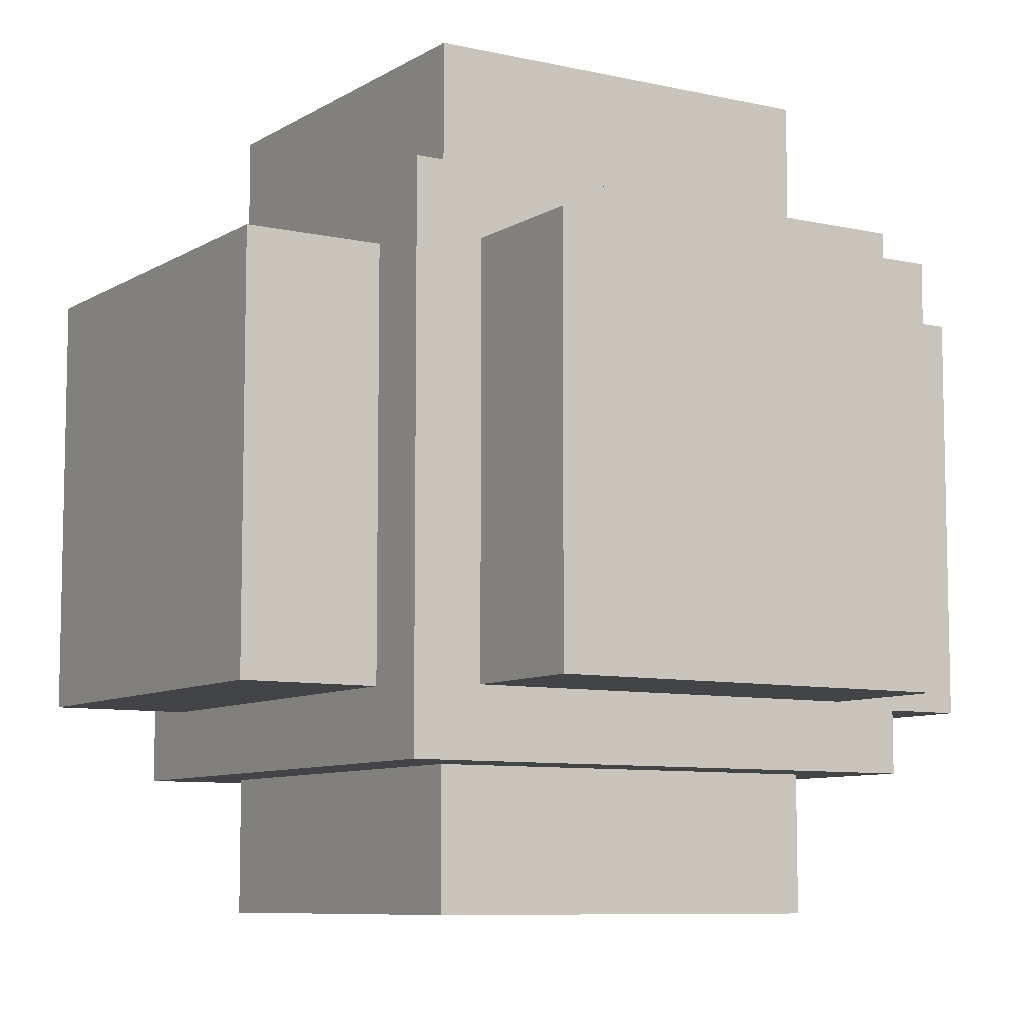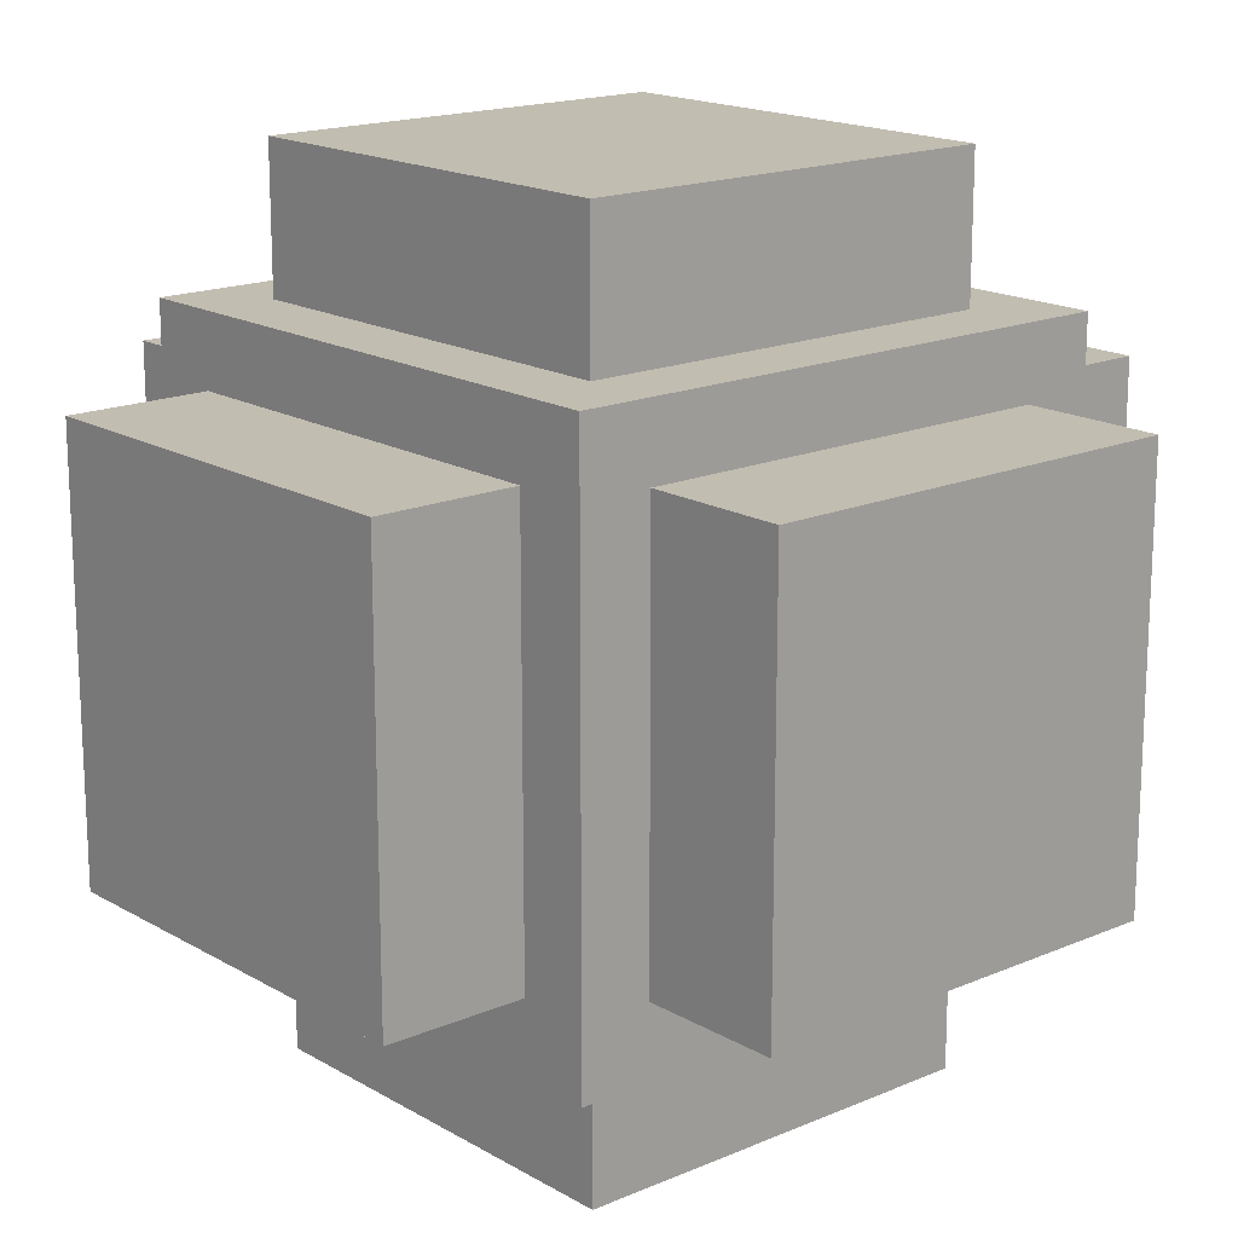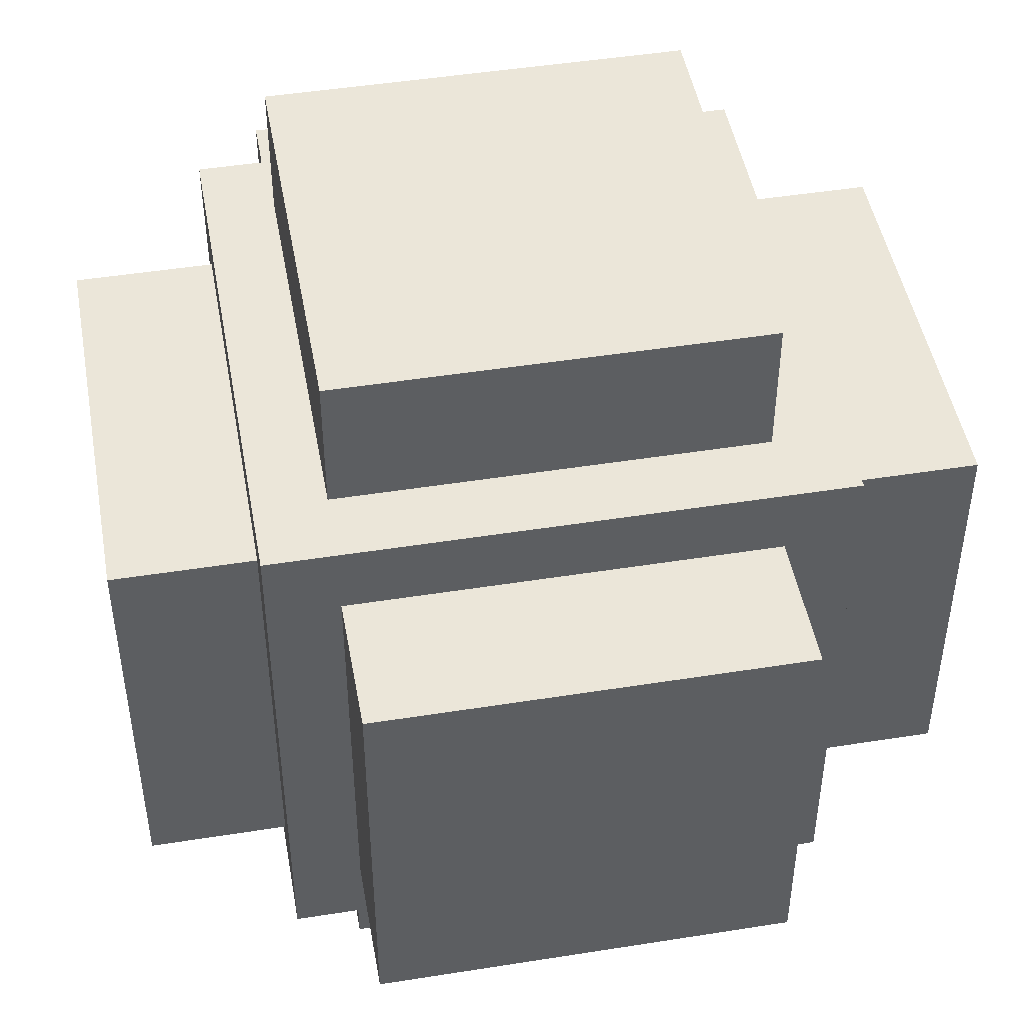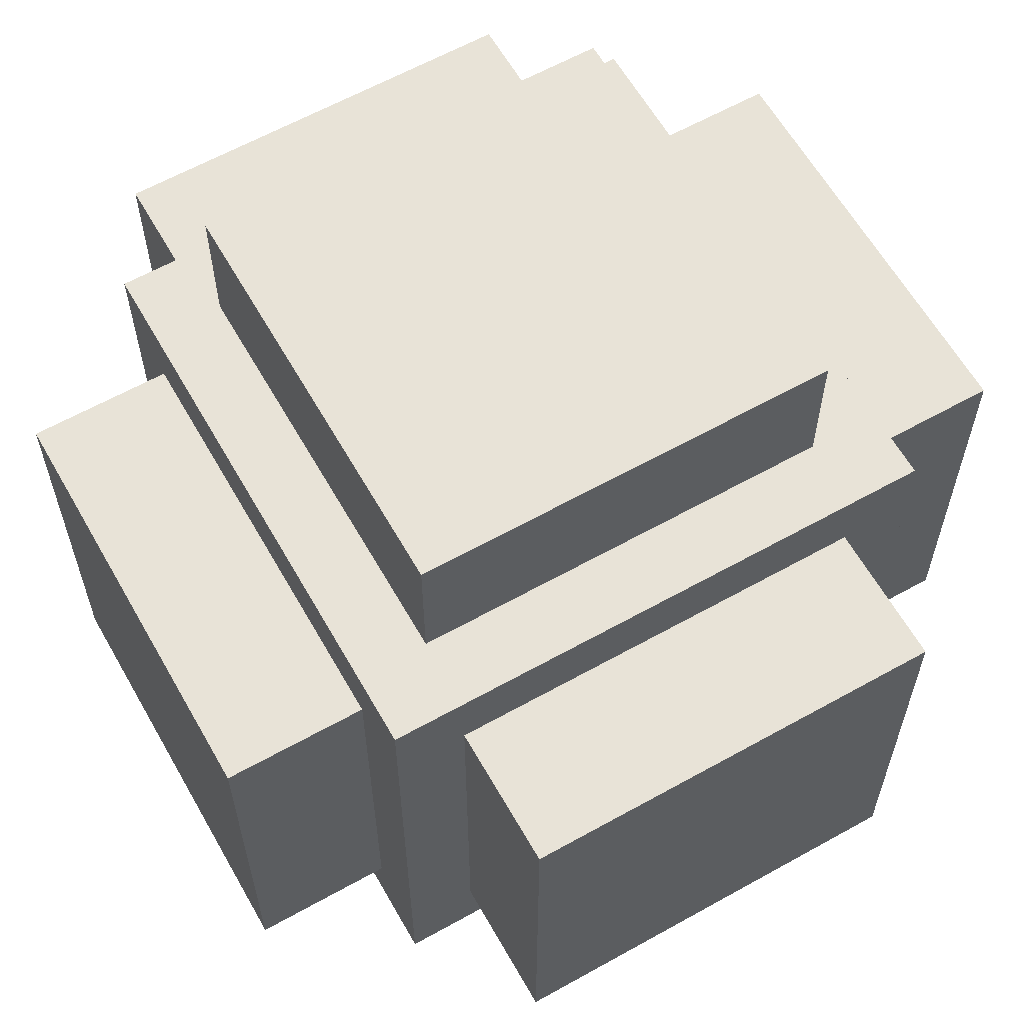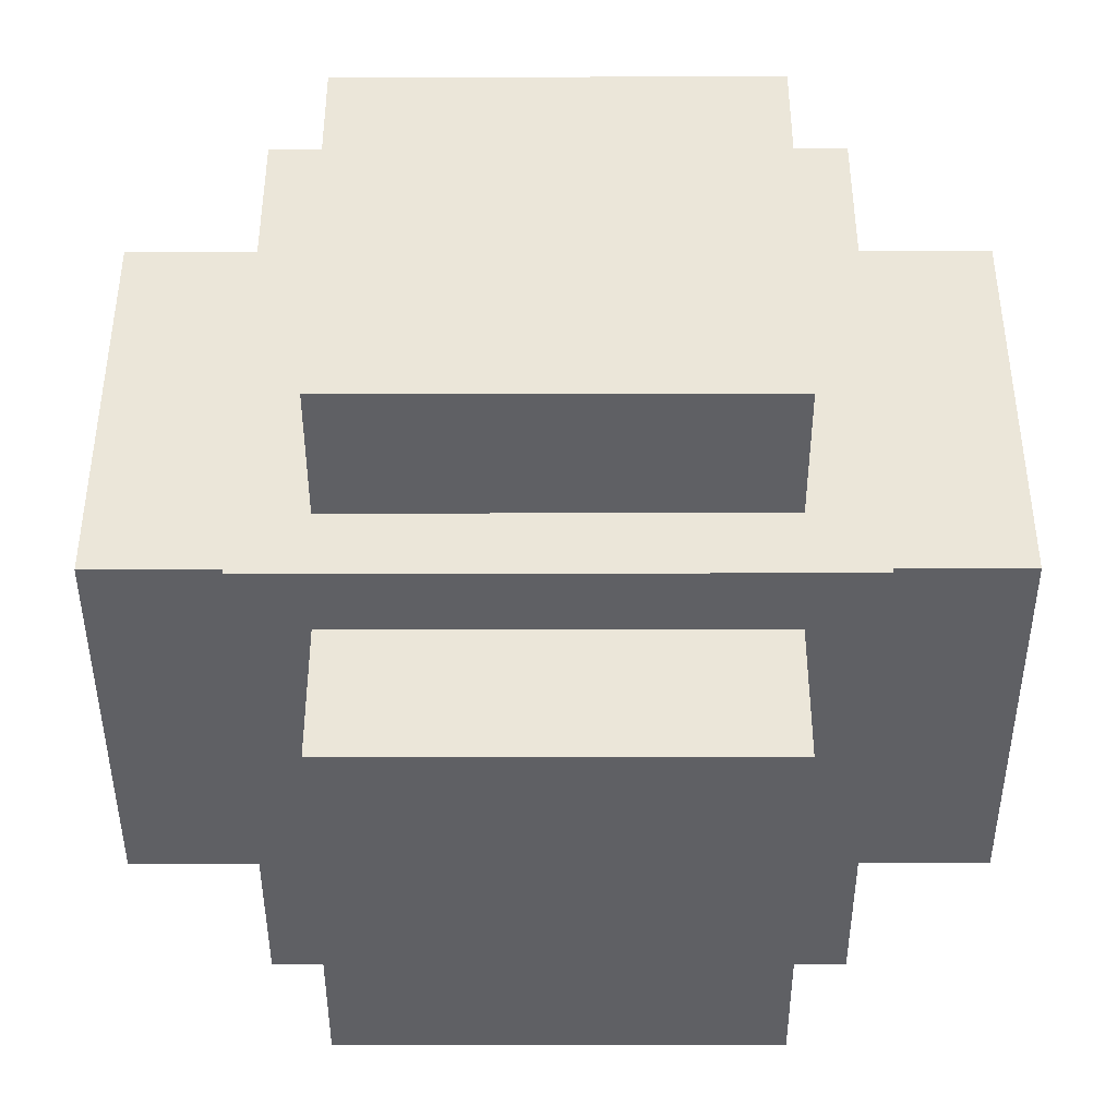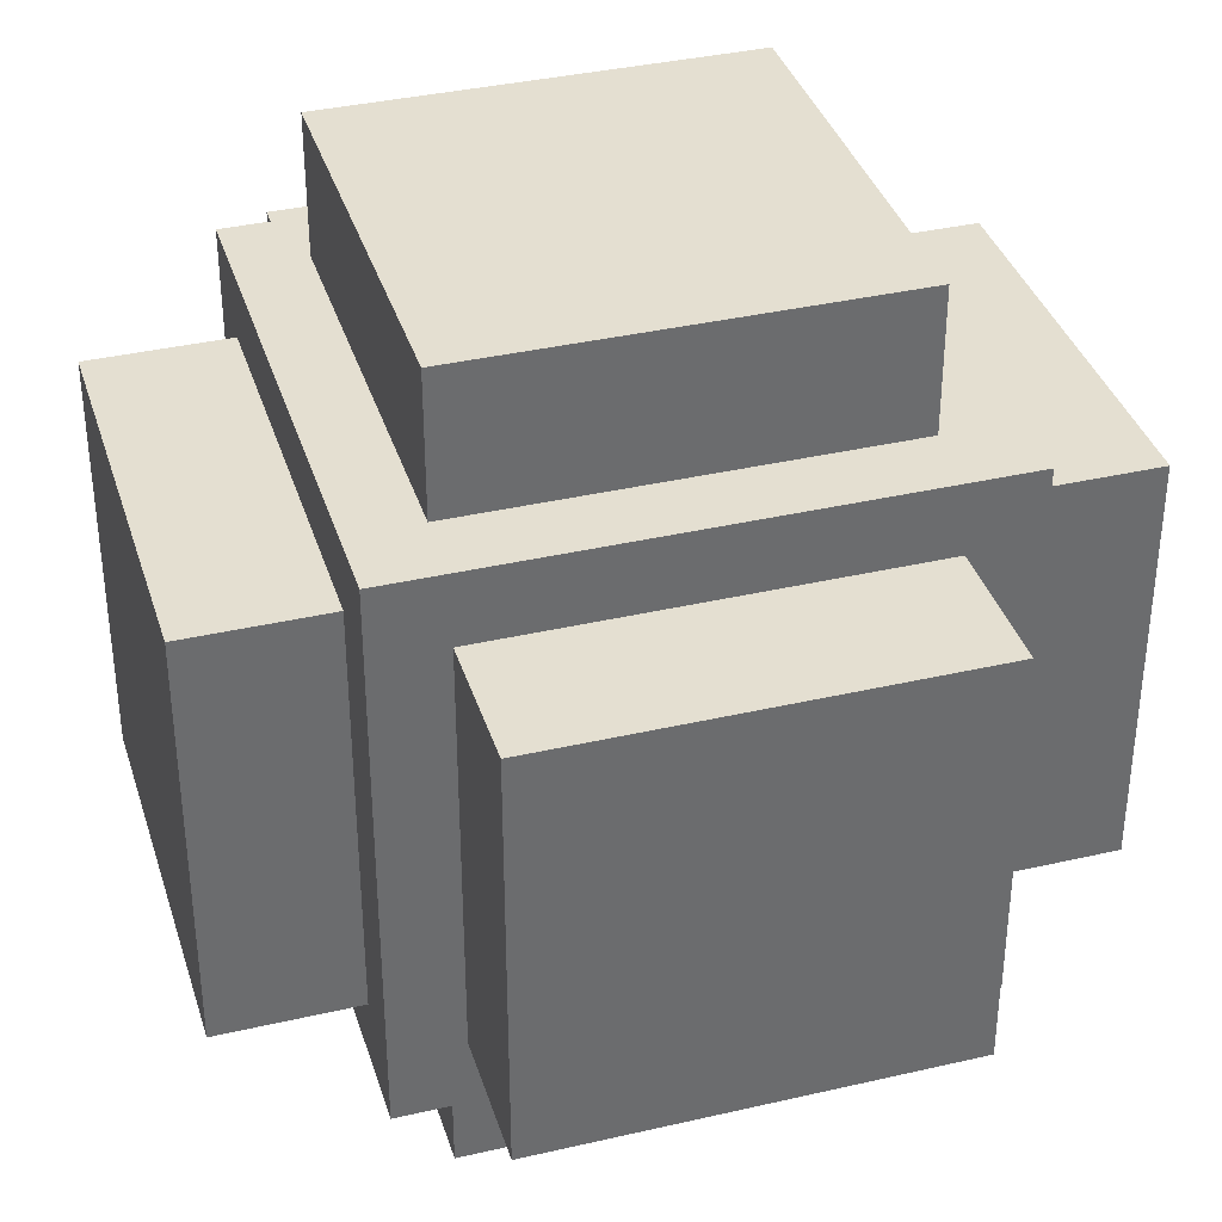
<metadata>
{"format":"obj","ext":"obj","renderer":"f3d","projection":"perspective","resolution":1024,"background":"white","views":[{"elev":-8.2,"azim":57.9,"up":"+Z"},{"elev":17.0,"azim":-130.8,"up":"+Y"},{"elev":47.2,"azim":-10.2,"up":"+Z"},{"elev":61.9,"azim":-119.6,"up":"+Y"},{"elev":-43.2,"azim":0.1,"up":"+Z"},{"elev":36.7,"azim":73.3,"up":"+Y"}]}
</metadata>
<code>
o
v -0.6 -0.3 0.3
v -0.6 -0.3 -0.3
v -0.6 0.3 0.3
v -0.6 0.3 -0.3
v -0.4 -0.4 0.4
v -0.4 -0.4 -0.4
v -0.4 -0.3 0.3
v -0.4 -0.3 -0.3
v -0.4 0.3 0.3
v -0.4 0.3 -0.3
v -0.4 0.4 0.4
v -0.4 0.4 -0.4
v -0.3 -0.6 0.3
v -0.3 -0.6 -0.3
v -0.3 -0.4 0.3
v -0.3 -0.4 -0.3
v -0.3 -0.3 0.6
v -0.3 -0.3 0.4
v -0.3 -0.3 -0.4
v -0.3 -0.3 -0.6
v -0.3 0.3 0.6
v -0.3 0.3 0.4
v -0.3 0.3 -0.4
v -0.3 0.3 -0.6
v -0.3 0.4 0.3
v -0.3 0.4 -0.3
v -0.3 0.6 0.3
v -0.3 0.6 -0.3
v 0.3 -0.6 0.3
v 0.3 -0.6 -0.3
v 0.3 -0.4 0.3
v 0.3 -0.4 -0.3
v 0.3 -0.3 0.6
v 0.3 -0.3 0.4
v 0.3 -0.3 -0.4
v 0.3 -0.3 -0.6
v 0.3 0.3 0.6
v 0.3 0.3 0.4
v 0.3 0.3 -0.4
v 0.3 0.3 -0.6
v 0.3 0.4 0.3
v 0.3 0.4 -0.3
v 0.3 0.6 0.3
v 0.3 0.6 -0.3
v 0.4 -0.4 0.4
v 0.4 -0.4 -0.4
v 0.4 -0.3 0.3
v 0.4 -0.3 -0.3
v 0.4 0.3 0.3
v 0.4 0.3 -0.3
v 0.4 0.4 0.4
v 0.4 0.4 -0.4
v 0.6 -0.3 0.3
v 0.6 -0.3 -0.3
v 0.6 0.3 0.3
v 0.6 0.3 -0.3
v -0.3 -0.3 0.6
v -0.3 0.3 0.6
v 0.3 -0.3 0.6
v 0.3 0.3 0.6
v -0.4 -0.4 0.4
v -0.4 0.4 0.4
v -0.3 -0.3 0.4
v -0.3 0.3 0.4
v 0.3 -0.3 0.4
v 0.3 0.3 0.4
v 0.4 -0.4 0.4
v 0.4 0.4 0.4
v -0.6 -0.3 0.3
v -0.6 0.3 0.3
v -0.4 -0.3 0.3
v -0.4 0.3 0.3
v -0.3 -0.6 0.3
v -0.3 -0.4 0.3
v -0.3 0.4 0.3
v -0.3 0.6 0.3
v 0.3 -0.6 0.3
v 0.3 -0.4 0.3
v 0.3 0.4 0.3
v 0.3 0.6 0.3
v 0.4 -0.3 0.3
v 0.4 0.3 0.3
v 0.6 -0.3 0.3
v 0.6 0.3 0.3
v -0.6 -0.3 -0.3
v -0.6 0.3 -0.3
v -0.4 -0.3 -0.3
v -0.4 0.3 -0.3
v -0.3 -0.6 -0.3
v -0.3 -0.4 -0.3
v -0.3 0.4 -0.3
v -0.3 0.6 -0.3
v 0.3 -0.6 -0.3
v 0.3 -0.4 -0.3
v 0.3 0.4 -0.3
v 0.3 0.6 -0.3
v 0.4 -0.3 -0.3
v 0.4 0.3 -0.3
v 0.6 -0.3 -0.3
v 0.6 0.3 -0.3
v -0.4 -0.4 -0.4
v -0.4 0.4 -0.4
v -0.3 -0.3 -0.4
v -0.3 0.3 -0.4
v 0.3 -0.3 -0.4
v 0.3 0.3 -0.4
v 0.4 -0.4 -0.4
v 0.4 0.4 -0.4
v -0.3 -0.3 -0.6
v -0.3 0.3 -0.6
v 0.3 -0.3 -0.6
v 0.3 0.3 -0.6
v -0.3 -0.6 0.3
v 0.3 -0.6 0.3
v -0.3 -0.6 -0.3
v 0.3 -0.6 -0.3
v -0.4 -0.4 0.4
v 0.4 -0.4 0.4
v -0.3 -0.4 0.3
v 0.3 -0.4 0.3
v -0.3 -0.4 -0.3
v 0.3 -0.4 -0.3
v -0.4 -0.4 -0.4
v 0.4 -0.4 -0.4
v -0.3 -0.3 0.6
v 0.3 -0.3 0.6
v -0.3 -0.3 0.4
v 0.3 -0.3 0.4
v -0.6 -0.3 0.3
v -0.4 -0.3 0.3
v 0.4 -0.3 0.3
v 0.6 -0.3 0.3
v -0.6 -0.3 -0.3
v -0.4 -0.3 -0.3
v 0.4 -0.3 -0.3
v 0.6 -0.3 -0.3
v -0.3 -0.3 -0.4
v 0.3 -0.3 -0.4
v -0.3 -0.3 -0.6
v 0.3 -0.3 -0.6
v -0.3 0.3 0.6
v 0.3 0.3 0.6
v -0.3 0.3 0.4
v 0.3 0.3 0.4
v -0.6 0.3 0.3
v -0.4 0.3 0.3
v 0.4 0.3 0.3
v 0.6 0.3 0.3
v -0.6 0.3 -0.3
v -0.4 0.3 -0.3
v 0.4 0.3 -0.3
v 0.6 0.3 -0.3
v -0.3 0.3 -0.4
v 0.3 0.3 -0.4
v -0.3 0.3 -0.6
v 0.3 0.3 -0.6
v -0.4 0.4 0.4
v 0.4 0.4 0.4
v -0.3 0.4 0.3
v 0.3 0.4 0.3
v -0.3 0.4 -0.3
v 0.3 0.4 -0.3
v -0.4 0.4 -0.4
v 0.4 0.4 -0.4
v -0.3 0.6 0.3
v 0.3 0.6 0.3
v -0.3 0.6 -0.3
v 0.3 0.6 -0.3
f 3 2 1
f 4 2 3
f 7 6 5
f 8 6 7
f 9 7 5
f 10 6 8
f 11 9 5
f 11 10 9
f 12 6 10
f 12 10 11
f 15 14 13
f 16 14 15
f 21 18 17
f 22 18 21
f 23 20 19
f 24 20 23
f 27 26 25
f 28 26 27
f 29 30 31
f 31 30 32
f 33 34 37
f 37 34 38
f 35 36 39
f 39 36 40
f 41 42 43
f 43 42 44
f 45 46 47
f 47 46 48
f 45 47 49
f 48 46 50
f 45 49 51
f 49 50 51
f 50 46 52
f 51 50 52
f 53 54 55
f 55 54 56
f 59 58 57
f 60 58 59
f 63 62 61
f 64 62 63
f 65 63 61
f 66 62 64
f 67 65 61
f 67 66 65
f 68 62 66
f 68 66 67
f 71 70 69
f 72 70 71
f 77 74 73
f 78 74 77
f 79 76 75
f 80 76 79
f 83 82 81
f 84 82 83
f 85 86 87
f 87 86 88
f 89 90 93
f 93 90 94
f 91 92 95
f 95 92 96
f 97 98 99
f 99 98 100
f 101 102 103
f 103 102 104
f 101 103 105
f 104 102 106
f 101 105 107
f 105 106 107
f 106 102 108
f 107 106 108
f 109 110 111
f 111 110 112
f 115 114 113
f 116 114 115
f 119 118 117
f 120 118 119
f 121 119 117
f 122 118 120
f 123 121 117
f 123 122 121
f 124 118 122
f 124 122 123
f 127 126 125
f 128 126 127
f 133 130 129
f 134 130 133
f 135 132 131
f 136 132 135
f 139 138 137
f 140 138 139
f 141 142 143
f 143 142 144
f 145 146 149
f 149 146 150
f 147 148 151
f 151 148 152
f 153 154 155
f 155 154 156
f 157 158 159
f 159 158 160
f 157 159 161
f 160 158 162
f 157 161 163
f 161 162 163
f 162 158 164
f 163 162 164
f 165 166 167
f 167 166 168

</code>
